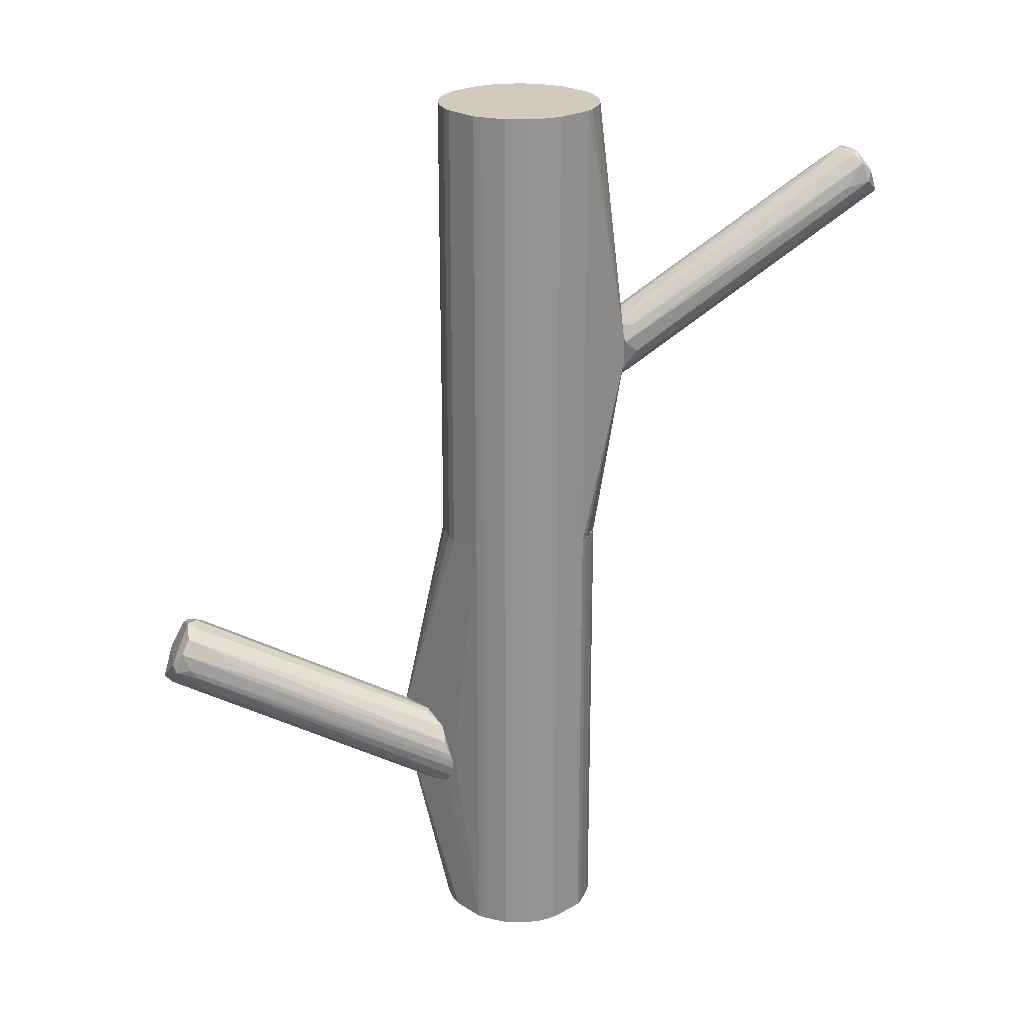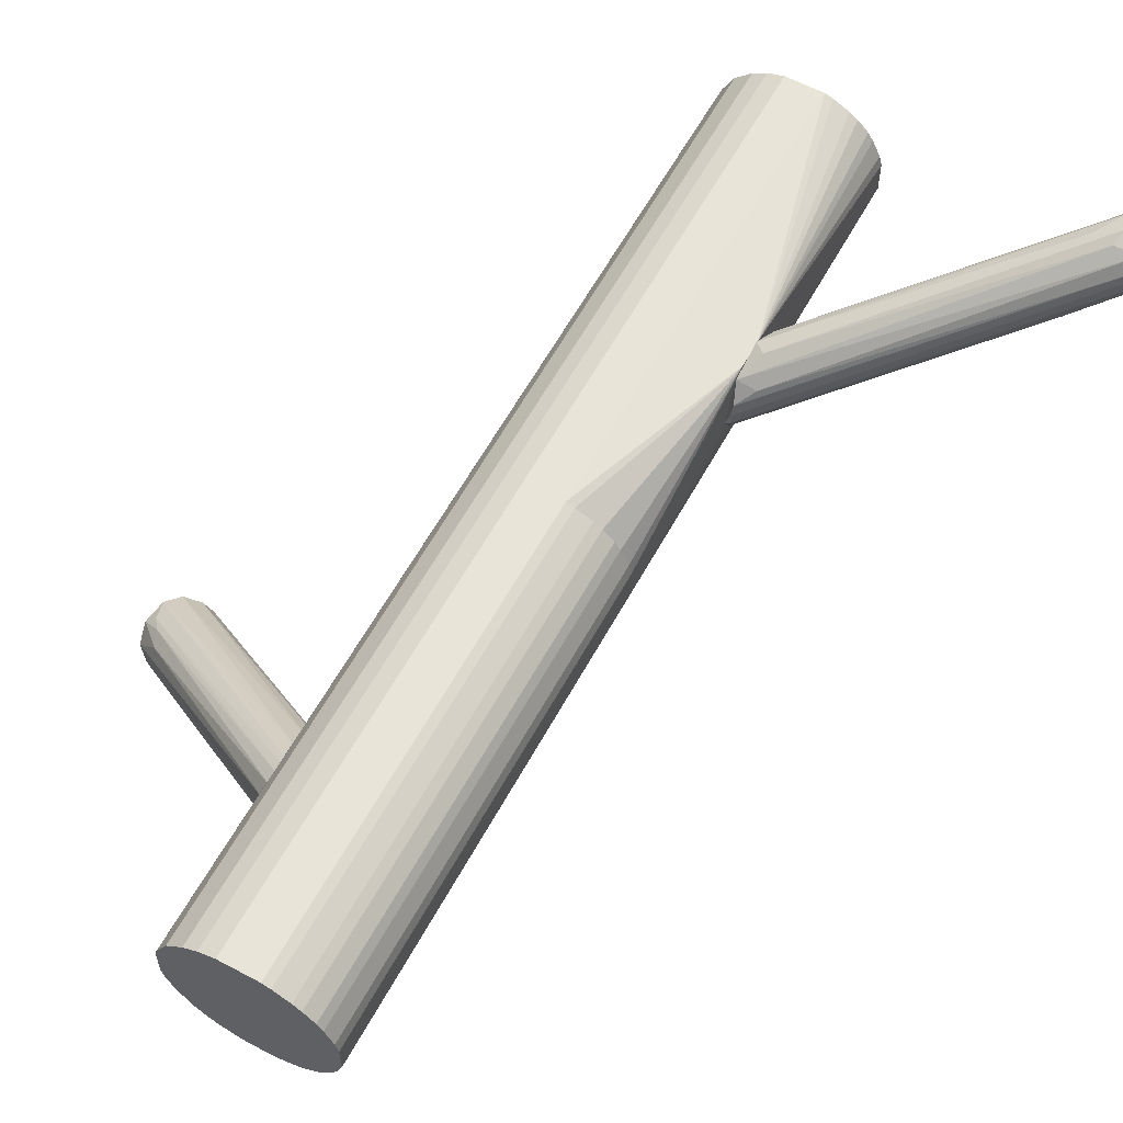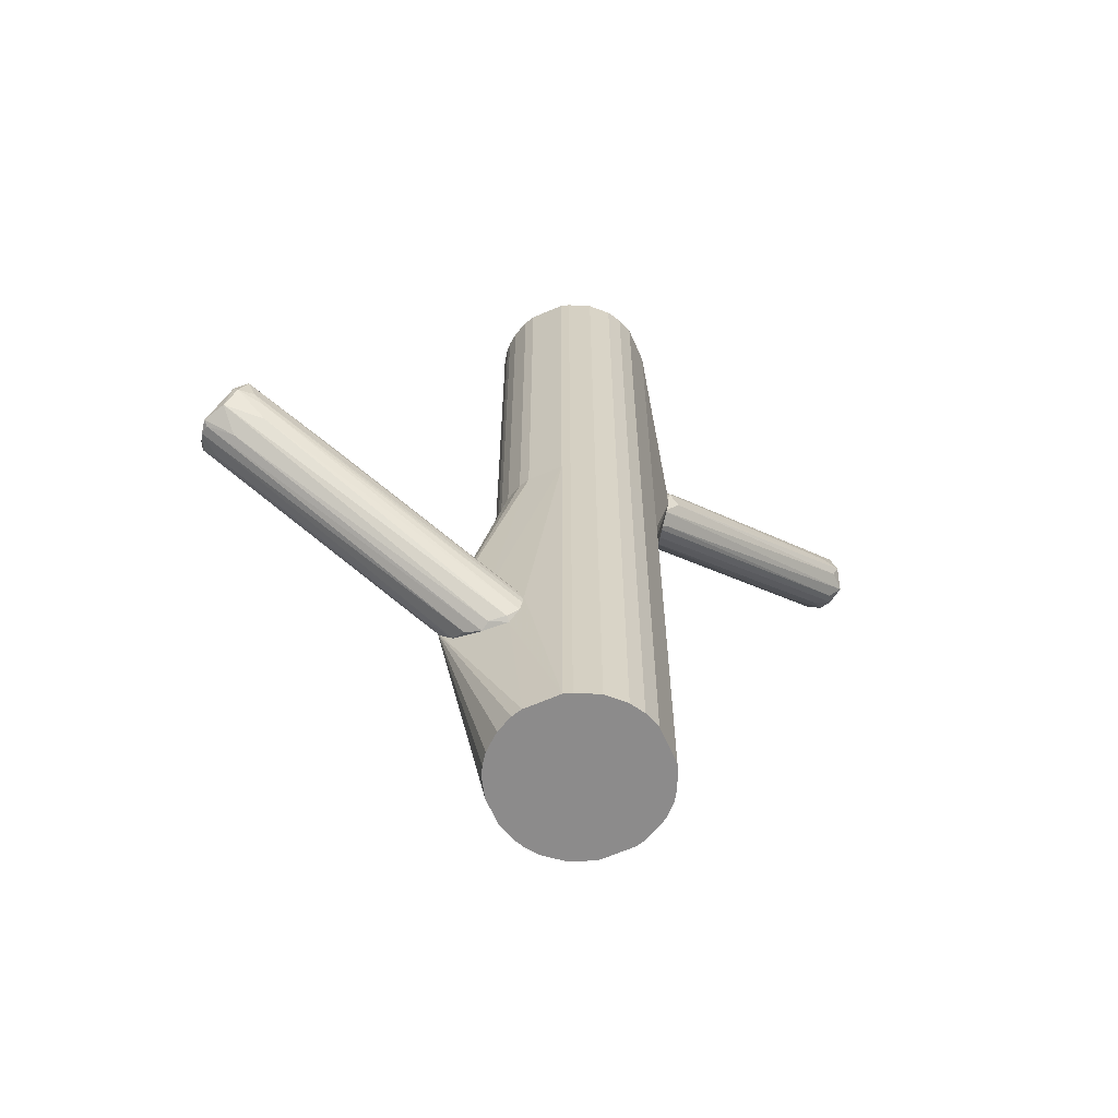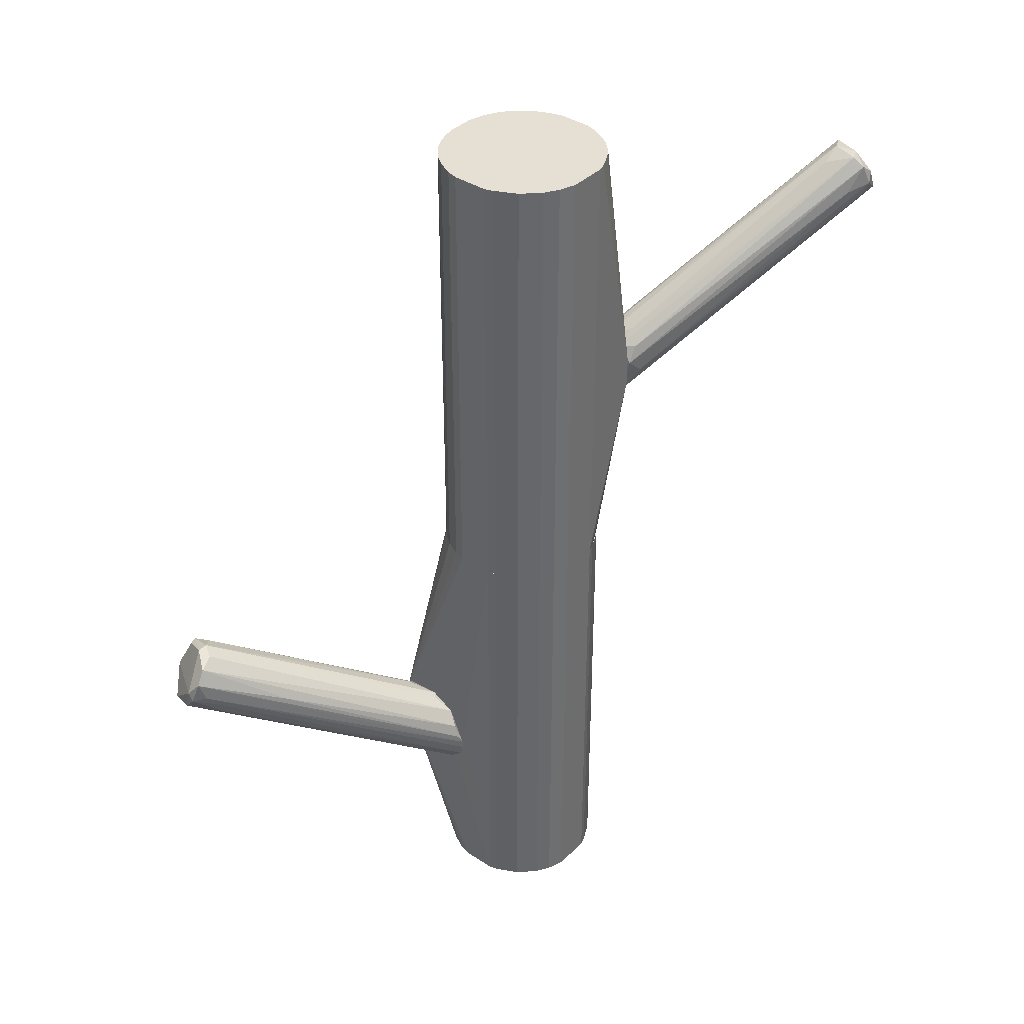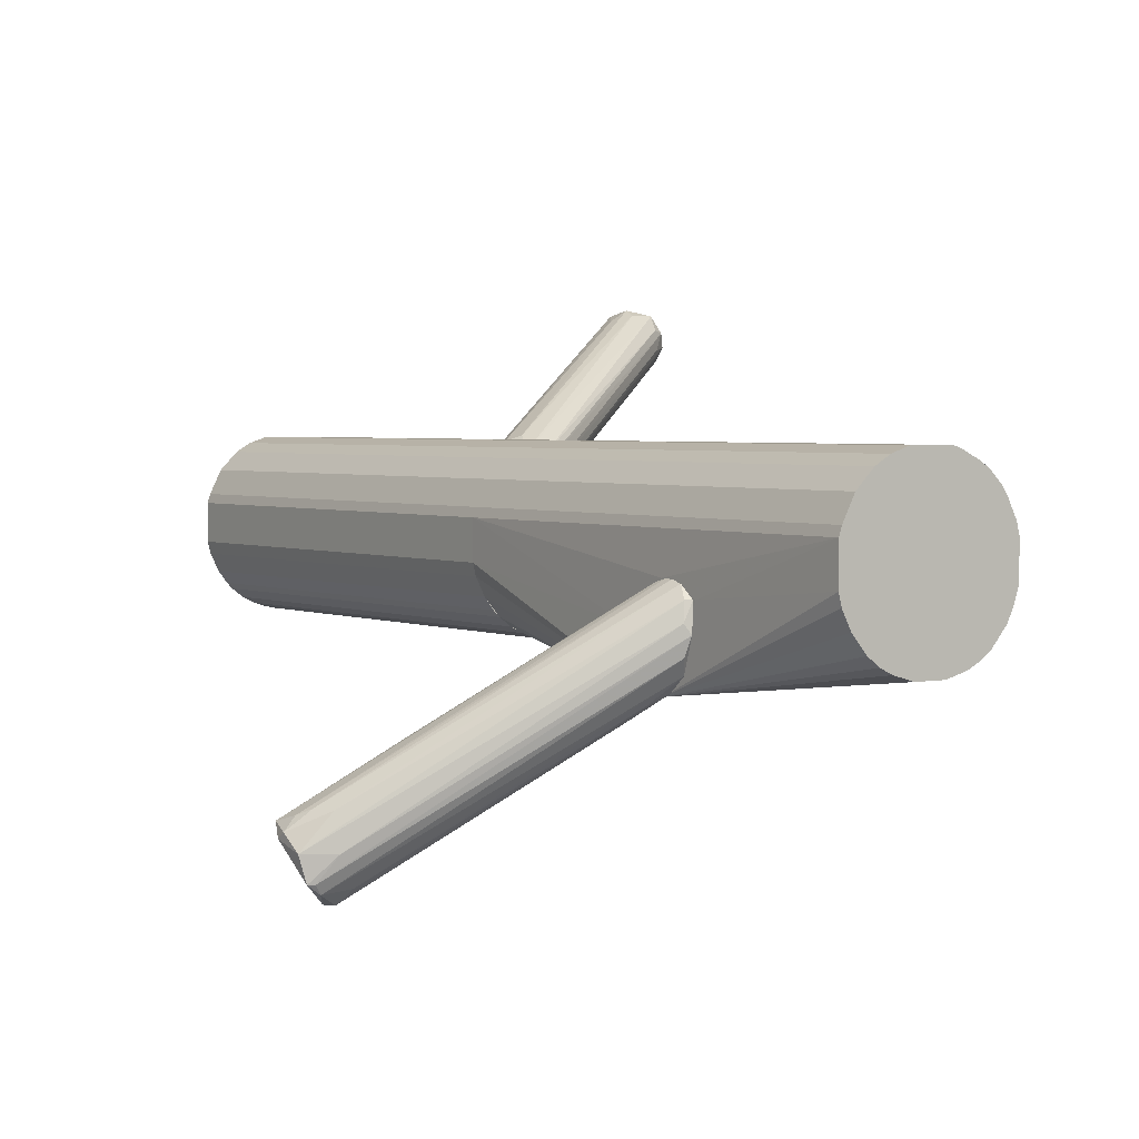
<metadata>
{"format":"obj","ext":"obj","renderer":"f3d","projection":"perspective","resolution":1024,"background":"white","views":[{"elev":23.3,"azim":136.6,"up":"+Z"},{"elev":60.4,"azim":-151.4,"up":"+Y"},{"elev":-64.0,"azim":113.7,"up":"+Z"},{"elev":38.2,"azim":129.7,"up":"+Z"},{"elev":3.0,"azim":146.4,"up":"+Y"}]}
</metadata>
<code>
o convex_0
v -0.01101 0.025 -0.000779
v 0.02637 -0.02173 -0.07553
v -0.000103 -0.01549 -0.1309
v 0.01781 0.02578 -0.1309
v 0.0256 0.01487 -0.000779
v -0.008672 -0.01238 -0.000779
v -0.0188 0.01176 -0.1309
v 0.02637 0.002421 -0.1309
v -0.003998 0.0289 -0.1309
v 0.00924 0.02968 -0.000779
v 0.01937 -0.01004 -0.000779
v -0.0188 0.002421 -0.000779
v -0.01568 -0.005368 -0.1309
v -0.000103 -0.01549 -0.000779
v 0.02637 0.01254 -0.1309
v 0.01625 -0.01238 -0.1309
v -0.01801 0.01487 -0.000779
v -0.01412 0.02189 -0.1309
v 0.02637 0.002421 -0.000779
v 0.02248 0.0211 -0.000779
v 0.02716 -0.02173 -0.06774
v 0.00924 0.02968 -0.1309
v -0.001659 0.02968 -0.000779
v -0.008672 -0.01238 -0.1309
v -0.01334 -0.008483 -0.000779
v -0.0188 0.002421 -0.1309
v 0.02248 0.0211 -0.1309
v 0.02716 0.002421 -0.07477
v 0.01391 0.02812 -0.000779
v 0.0108 -0.01471 -0.000779
v 0.02326 -0.005368 -0.1309
v 0.02637 0.01254 -0.000779
v -0.01724 -0.002254 -0.000779
v 0.007684 -0.01549 -0.1309
v -0.01101 0.025 -0.1309
v -0.01412 0.02189 -0.000779
v -0.001659 0.02968 -0.1309
v 0.02716 -0.02173 -0.07553
v 0.02326 -0.005368 -0.000779
v -0.005555 -0.01394 -0.000779
v -0.0188 0.01176 -0.000779
v 0.01781 0.02578 -0.000779
v -0.01179 -0.01004 -0.1309
v -0.01568 0.01955 -0.1309
v -0.008672 0.02656 -0.000779
v 0.0256 -0.02173 -0.07008
v 0.01391 0.02812 -0.1309
v -0.005555 -0.01394 -0.1309
v -0.01801 0.01487 -0.1309
v 0.007684 -0.01549 -0.000779
v 0.01625 -0.01237 -0.000779
v -0.01568 -0.005368 -0.000779
v 0.0256 0.01487 -0.1309
v -0.01724 -0.002254 -0.1309
v 0.02716 -0.001474 -0.08646
v 0.01937 -0.01004 -0.1309
v 0.0256 -0.000699 -0.000779
v -0.01568 0.01955 -0.000779
v -0.008672 0.02656 -0.1309
v -0.003998 0.0289 -0.000779
v 0.0256 -0.000699 -0.1309
v 0.01314 -0.01393 -0.1309
v 0.02716 -0.008483 -0.06389
v -0.01179 -0.01004 -0.000779
f 25 43 64
f 5 1 6
f 4 3 7
f 3 4 8
f 4 7 9
f 1 5 10
f 5 6 11
f 6 1 12
f 7 3 13
f 11 6 14
f 8 4 15
f 3 8 16
f 12 1 17
f 9 7 18
f 5 11 19
f 10 5 20
f 4 9 22
f 10 22 23
f 1 10 23
f 13 3 24
f 6 12 25
f 12 7 26
f 7 13 26
f 15 4 27
f 20 5 27
f 4 20 27
f 10 20 29
f 22 10 29
f 11 14 30
f 16 8 31
f 15 5 32
f 5 19 32
f 28 15 32
f 25 12 33
f 12 26 33
f 2 3 34
f 3 16 34
f 18 1 35
f 9 18 35
f 17 1 36
f 1 18 36
f 22 9 37
f 23 22 37
f 9 23 37
f 21 2 38
f 28 21 38
f 2 34 38
f 19 11 39
f 11 21 39
f 3 14 40
f 14 6 40
f 6 24 40
f 7 12 41
f 17 7 41
f 12 17 41
f 20 4 42
f 29 20 42
f 4 29 42
f 24 6 43
f 13 24 43
f 25 13 43
f 18 7 44
f 36 18 44
f 1 23 45
f 35 1 45
f 3 2 46
f 14 3 46
f 2 21 46
f 21 14 46
f 4 22 47
f 29 4 47
f 22 29 47
f 24 3 48
f 3 40 48
f 40 24 48
f 7 17 49
f 44 7 49
f 17 44 49
f 14 21 50
f 30 14 50
f 21 30 50
f 21 11 51
f 11 30 51
f 30 21 51
f 13 25 52
f 33 13 52
f 25 33 52
f 5 15 53
f 15 27 53
f 27 5 53
f 26 13 54
f 13 33 54
f 33 26 54
f 8 15 55
f 15 28 55
f 38 8 55
f 28 38 55
f 16 31 56
f 31 38 56
f 38 16 56
f 21 19 57
f 19 39 57
f 39 21 57
f 17 36 58
f 44 17 58
f 36 44 58
f 9 35 59
f 45 9 59
f 35 45 59
f 23 9 60
f 45 23 60
f 9 45 60
f 31 8 61
f 8 38 61
f 38 31 61
f 34 16 62
f 16 38 62
f 38 34 62
f 19 21 63
f 21 28 63
f 32 19 63
f 28 32 63
f 6 25 64
f 43 6 64
o convex_1
v 0.03261 -0.0264 -0.07165
v 0.02794 0.002418 -0.07711
v 0.02794 0.002418 -0.07944
v 0.0957 -0.0482 -0.04051
v 0.08401 -0.05287 -0.02804
v 0.09024 -0.06066 -0.04596
v 0.02794 -0.008495 -0.08646
v 0.02716 -0.01005 -0.06309
v 0.08167 -0.06223 -0.03349
v 0.09102 -0.04742 -0.03038
v 0.02716 -0.0194 -0.06387
v 0.09492 -0.0521 -0.04518
v 0.02716 -0.01706 -0.08256
v 0.08479 -0.06379 -0.04207
v 0.02716 -0.003038 -0.06698
v 0.02872 -0.001477 -0.0849
v 0.09414 -0.04665 -0.03427
v 0.02716 -0.02251 -0.06776
v 0.08012 -0.05599 -0.03038
v 0.02872 7.2e-05 -0.07087
v 0.09336 -0.05833 -0.04596
v 0.08635 -0.04899 -0.02882
v 0.08167 -0.063 -0.03895
v 0.08401 -0.05989 -0.03116
v 0.02872 -0.01316 -0.0849
v 0.03028 -0.01784 -0.06075
v 0.02794 0.001634 -0.08256
v 0.08791 -0.04354 -0.04752
v 0.02716 -0.02095 -0.07789
v 0.08323 -0.05989 -0.04674
v 0.08167 -0.06066 -0.03116
v 0.09258 -0.04509 -0.03973
v 0.0957 -0.04976 -0.03817
v 0.0295 -0.006156 -0.08567
v 0.08635 -0.06379 -0.03973
v 0.02716 -0.001477 -0.08567
v 0.08791 -0.0521 -0.04985
v 0.02872 -0.008495 -0.06309
v 0.08713 -0.05287 -0.02804
v 0.02872 -0.02406 -0.07087
v 0.02794 -0.02174 -0.06464
v 0.07233 -0.03107 -0.04596
v 0.08167 -0.063 -0.03661
v 0.03261 -0.02329 -0.07711
v 0.0918 -0.05833 -0.04674
v 0.09024 -0.04354 -0.04285
v 0.02872 0.001634 -0.07477
f 84 106 111
f 75 72 77
f 77 72 79
f 75 77 82
f 66 79 84
f 79 74 84
f 74 79 86
f 65 78 87
f 70 77 89
f 77 71 89
f 69 72 90
f 72 75 90
f 83 69 90
f 75 83 90
f 80 91 92
f 68 76 92
f 76 80 92
f 78 65 93
f 82 77 93
f 77 70 94
f 70 78 94
f 69 83 95
f 83 75 95
f 73 88 95
f 67 66 96
f 66 81 96
f 81 68 96
f 76 68 97
f 68 81 97
f 81 74 97
f 85 76 97
f 80 76 98
f 78 70 99
f 70 85 99
f 88 73 99
f 85 97 99
f 97 88 99
f 66 67 100
f 71 77 100
f 79 66 100
f 77 79 100
f 67 91 100
f 91 80 100
f 98 71 100
f 80 98 100
f 76 85 101
f 71 98 101
f 98 76 101
f 72 69 102
f 79 72 102
f 69 86 102
f 86 79 102
f 86 69 103
f 74 86 103
f 69 95 103
f 95 88 103
f 97 74 103
f 88 97 103
f 65 87 104
f 93 65 104
f 82 93 104
f 82 73 105
f 75 82 105
f 73 95 105
f 95 75 105
f 74 81 106
f 84 74 106
f 73 82 107
f 87 78 107
f 78 99 107
f 99 73 107
f 104 87 107
f 82 104 107
f 78 93 108
f 93 77 108
f 77 94 108
f 94 78 108
f 85 70 109
f 70 89 109
f 89 71 109
f 71 101 109
f 101 85 109
f 91 67 110
f 92 91 110
f 68 92 110
f 67 96 110
f 96 68 110
f 81 66 111
f 66 84 111
f 106 81 111
o convex_2
v -0.06086 0.04292 0.09346
v -0.02114 0.01566 0.04362
v -0.02114 0.01878 0.04362
v -0.09591 0.05382 0.09814
v -0.08655 0.06395 0.102
v -0.09201 0.04915 0.1083
v -0.01958 0.01878 0.06309
v -0.01958 0.0289 0.05842
v -0.02036 0.01021 0.05141
v -0.08422 0.05927 0.1098
v -0.09201 0.06239 0.09814
v -0.01958 0.02656 0.04829
v -0.09512 0.04993 0.1005
v -0.01958 0.01333 0.0592
v -0.08578 0.05226 0.1106
v -0.01958 0.02501 0.06309
v -0.02036 0.01177 0.04518
v -0.09434 0.05771 0.09658
v -0.085 0.06239 0.1075
v -0.02503 0.02578 0.04829
v -0.09201 0.04759 0.1028
v -0.0227 0.03046 0.05531
v -0.02036 0.01099 0.05531
v -0.02192 0.0289 0.06309
v -0.09045 0.04993 0.1098
v -0.08578 0.06239 0.09814
v -0.03049 0.01566 0.05531
v -0.08812 0.06317 0.1051
v -0.09591 0.0546 0.1005
v -0.01958 0.01566 0.06153
v -0.09123 0.0585 0.09502
v -0.0811 0.04448 0.08801
v -0.08655 0.0585 0.1106
v -0.01958 0.0141 0.04362
v -0.08032 0.06083 0.1005
v -0.0811 0.04214 0.09735
v -0.02114 0.0219 0.0444
v -0.0811 0.04681 0.1051
v -0.02425 0.02578 0.06699
v -0.08032 0.05226 0.1075
v -0.09123 0.05304 0.09424
v -0.07877 0.04214 0.09891
f 147 134 153
f 119 118 123
f 123 118 125
f 118 119 127
f 122 123 131
f 117 124 132
f 119 123 133
f 120 125 134
f 127 119 135
f 121 127 135
f 119 130 135
f 130 121 135
f 122 116 137
f 123 122 137
f 116 133 137
f 133 123 137
f 124 128 138
f 128 120 138
f 120 132 138
f 132 124 138
f 116 122 139
f 130 116 139
f 115 124 140
f 124 117 140
f 129 115 140
f 122 129 140
f 139 122 140
f 125 118 141
f 118 126 141
f 129 122 142
f 122 131 142
f 115 113 143
f 124 115 143
f 113 128 143
f 128 124 143
f 126 121 144
f 121 130 144
f 117 136 144
f 136 126 144
f 130 139 144
f 139 140 144
f 140 117 144
f 113 114 145
f 125 120 145
f 123 125 145
f 128 113 145
f 120 128 145
f 116 130 146
f 130 119 146
f 133 116 146
f 119 133 146
f 117 132 147
f 132 120 147
f 120 134 147
f 114 129 148
f 131 123 148
f 129 142 148
f 142 131 148
f 145 114 148
f 123 145 148
f 126 136 149
f 136 125 149
f 125 141 149
f 141 126 149
f 112 118 150
f 121 112 150
f 118 127 150
f 127 121 150
f 118 112 151
f 112 121 151
f 126 118 151
f 121 126 151
f 114 113 152
f 113 115 152
f 129 114 152
f 115 129 152
f 134 125 153
f 136 117 153
f 125 136 153
f 117 147 153
o convex_3
v -0.008673 -0.01237 -0.000779
v 0.02638 0.01254 0.1309
v 0.0256 0.01488 0.1309
v -0.01724 -0.002252 0.1309
v -0.003994 0.0289 -0.000779
v 0.02092 -0.008483 -0.000779
v 0.0108 -0.01471 0.1309
v -0.01958 0.02812 0.0592
v -0.00166 0.02967 0.1309
v 0.02248 0.02111 -0.000779
v -0.01879 0.002422 -0.000779
v 0.01391 0.02812 0.1309
v 0.02326 -0.005365 0.1309
v 0.02638 0.002422 -0.000779
v -0.005555 -0.01393 0.1309
v 0.007683 -0.01549 -0.000779
v -0.01879 0.01176 0.1309
v 0.00924 0.02967 -0.000779
v -0.01568 0.01955 -0.000779
v -0.01412 0.02189 0.1309
v 0.02638 0.01254 -0.000779
v -0.01334 -0.008483 -0.000779
v -0.01179 -0.01004 0.1309
v 0.02248 0.02111 0.1309
v 0.02638 0.002422 0.1309
v -0.000103 -0.01549 -0.000779
v 0.01625 -0.01238 0.1309
v 0.01781 0.02578 -0.000779
v -0.000103 -0.01549 0.1309
v 0.01625 -0.01238 -0.000779
v -0.01879 0.002422 0.1309
v -0.00166 0.02967 -0.000779
v 0.00924 0.02967 0.1309
v -0.01958 0.02812 0.05142
v -0.01958 0.01021 0.05299
v 0.0256 -0.000696 -0.000779
v -0.01879 0.01176 -0.000779
v -0.01568 -0.005365 -0.000779
v -0.008673 0.02656 0.1309
v -0.01101 0.025 -0.000779
v 0.01781 0.02578 0.1309
v 0.01937 -0.01004 0.1309
v -0.01568 -0.005365 0.1309
v 0.007683 -0.01549 0.1309
v 0.01391 0.02812 -0.000779
v 0.01314 -0.01393 -0.000779
v -0.005555 -0.01393 -0.000779
v 0.02326 -0.005365 -0.000779
v -0.01802 0.01487 0.1309
v 0.0256 -0.000696 0.1309
v -0.01724 -0.002252 -0.000779
v -0.008673 -0.01237 0.1309
v 0.0256 0.01488 -0.000779
v -0.01958 0.0141 0.04286
v -0.01802 0.01487 -0.000779
v -0.01101 0.025 0.1309
v 0.01314 -0.01393 0.1309
v -0.01179 -0.01004 -0.000779
v 0.02092 -0.008483 0.1309
v -0.01334 -0.008483 0.1309
v 0.01937 -0.01004 -0.000779
v -0.003216 -0.01471 0.1309
v -0.01568 0.01955 0.1309
v -0.003994 0.0289 0.1309
f 192 162 217
f 155 156 157
f 154 158 159
f 155 157 160
f 157 156 162
f 159 158 163
f 158 154 164
f 162 156 165
f 155 160 166
f 159 163 167
f 160 157 168
f 154 159 169
f 157 162 170
f 163 158 171
f 158 164 172
f 170 162 173
f 156 155 174
f 155 167 174
f 167 163 174
f 164 154 175
f 168 157 176
f 156 163 177
f 165 156 177
f 155 166 178
f 167 155 178
f 154 169 179
f 166 160 180
f 163 171 181
f 177 163 181
f 160 168 182
f 179 169 182
f 169 159 183
f 164 157 184
f 170 161 184
f 157 170 184
f 161 162 185
f 171 158 185
f 162 171 185
f 162 165 186
f 171 162 186
f 165 171 186
f 185 158 187
f 161 185 187
f 164 184 188
f 184 161 188
f 161 187 188
f 159 167 189
f 167 178 189
f 172 164 190
f 164 175 191
f 173 162 192
f 158 172 193
f 187 158 193
f 172 187 193
f 165 177 194
f 181 165 194
f 177 181 194
f 166 180 195
f 180 183 195
f 176 157 196
f 157 191 196
f 191 175 196
f 169 160 197
f 160 182 197
f 182 169 197
f 171 165 198
f 181 171 198
f 165 181 198
f 160 169 199
f 169 183 199
f 183 180 199
f 168 154 200
f 154 179 200
f 166 159 201
f 159 189 201
f 189 166 201
f 161 170 202
f 170 173 202
f 178 166 203
f 166 189 203
f 189 178 203
f 157 164 204
f 191 157 204
f 164 191 204
f 154 168 205
f 176 154 205
f 168 176 205
f 163 156 206
f 156 174 206
f 174 163 206
f 164 188 207
f 188 187 207
f 190 164 207
f 187 190 207
f 187 172 208
f 172 190 208
f 190 187 208
f 161 173 209
f 192 161 209
f 173 192 209
f 180 160 210
f 160 199 210
f 199 180 210
f 175 154 211
f 154 176 211
f 176 175 211
f 159 166 212
f 195 159 212
f 166 195 212
f 175 176 213
f 176 196 213
f 196 175 213
f 183 159 214
f 159 195 214
f 195 183 214
f 182 168 215
f 179 182 215
f 168 200 215
f 200 179 215
f 173 161 216
f 161 202 216
f 202 173 216
f 162 161 217
f 161 192 217

</code>
